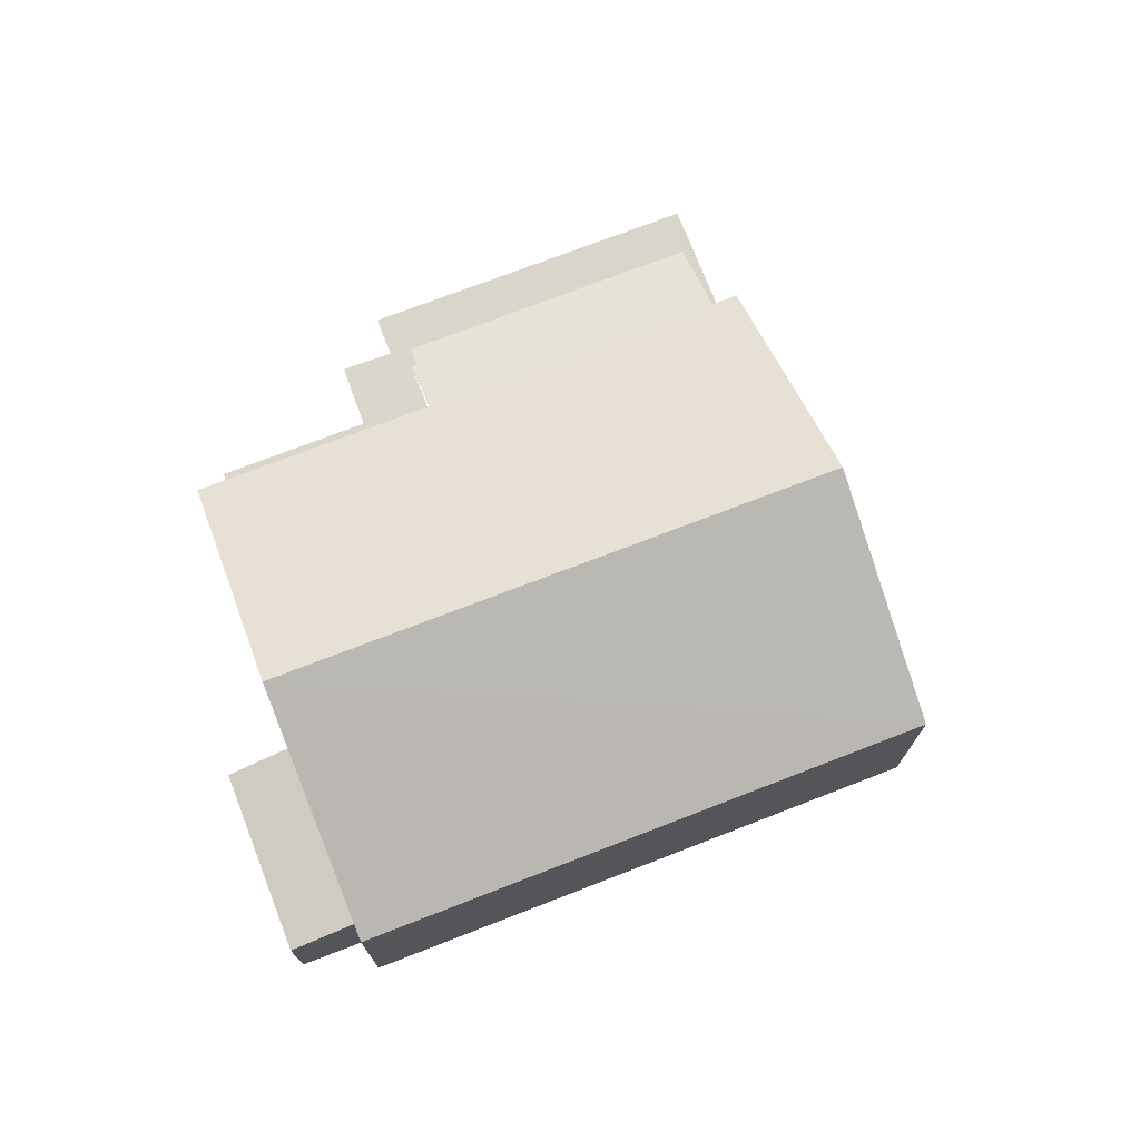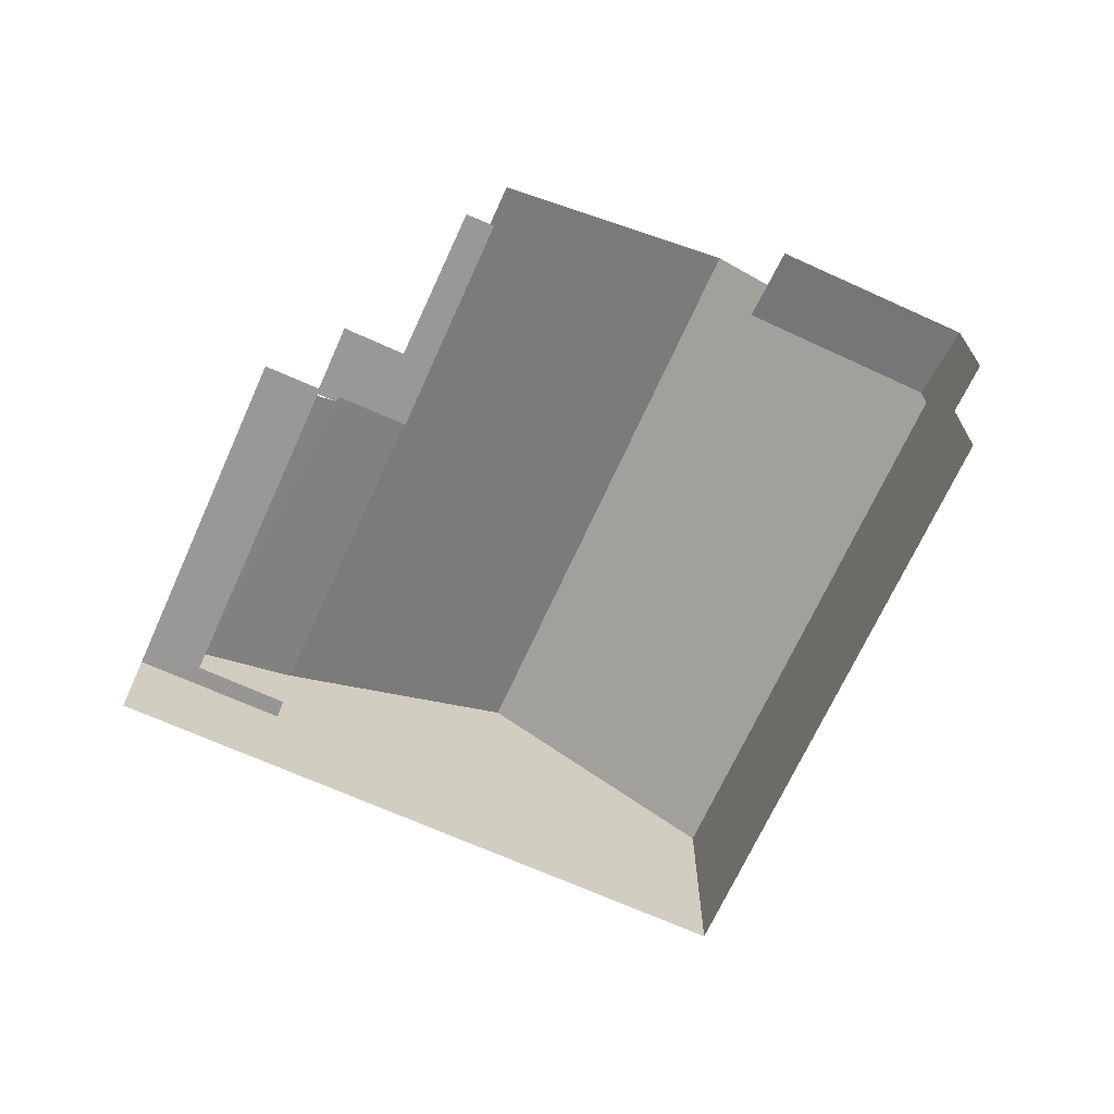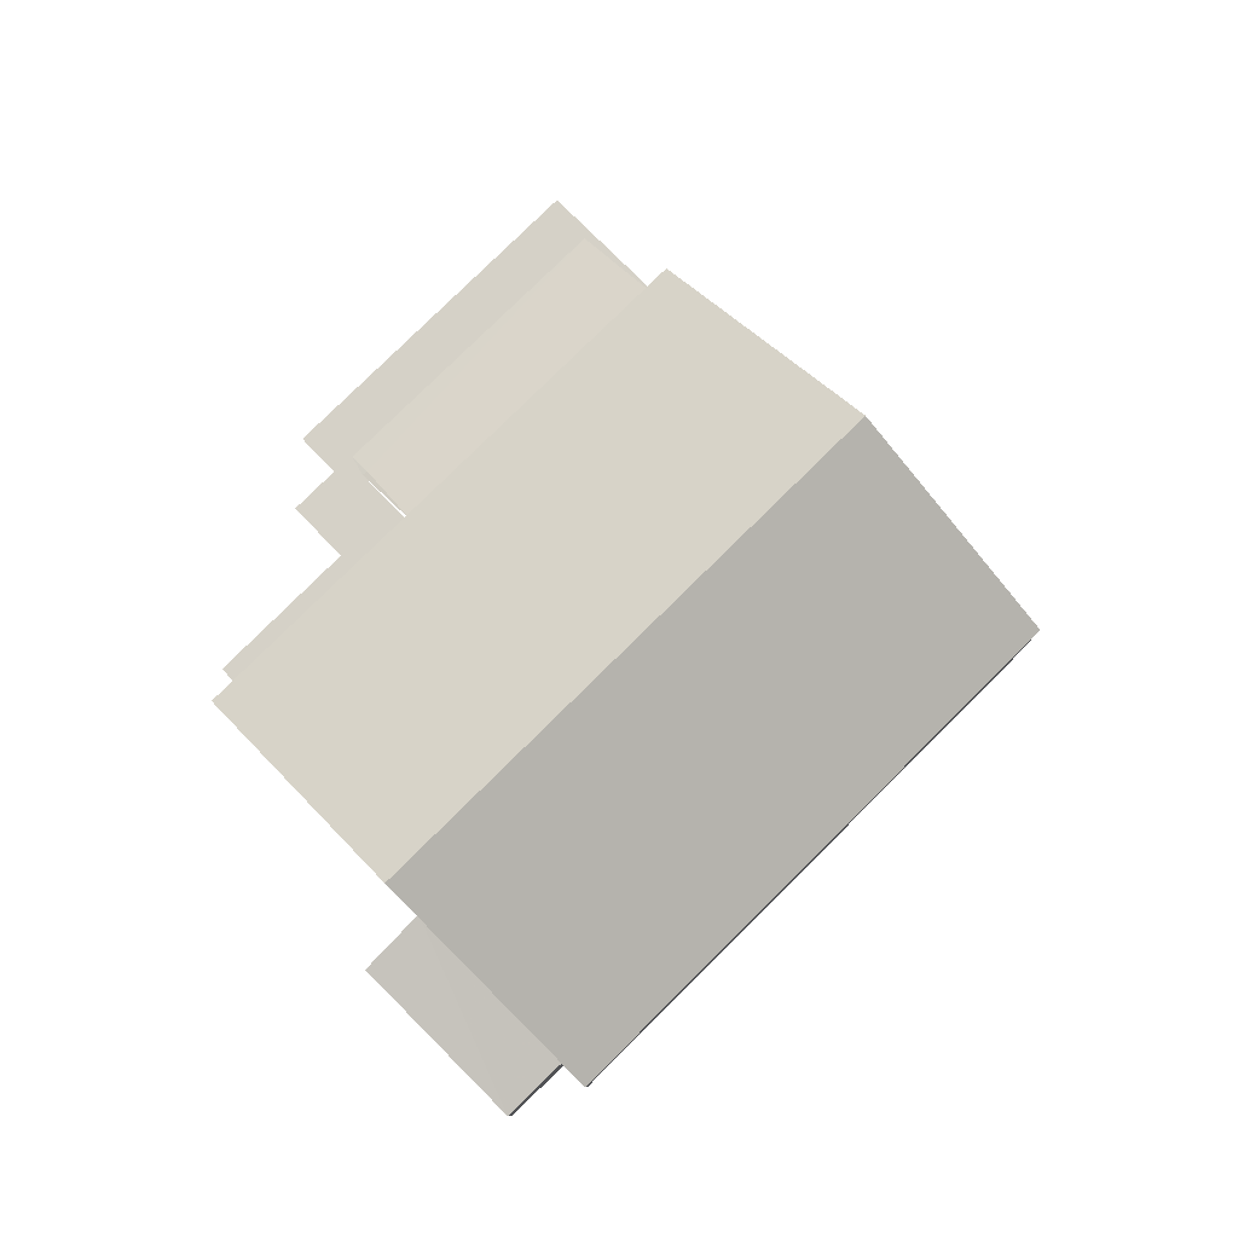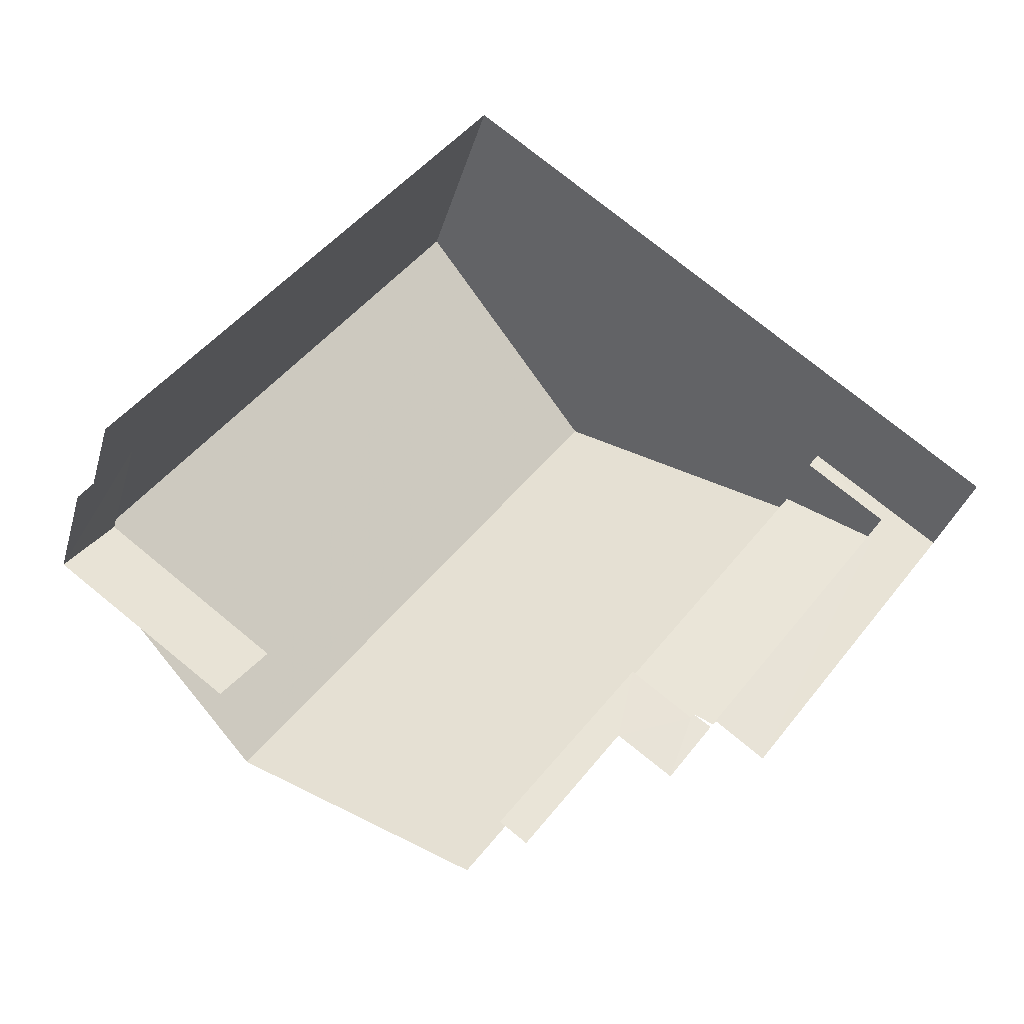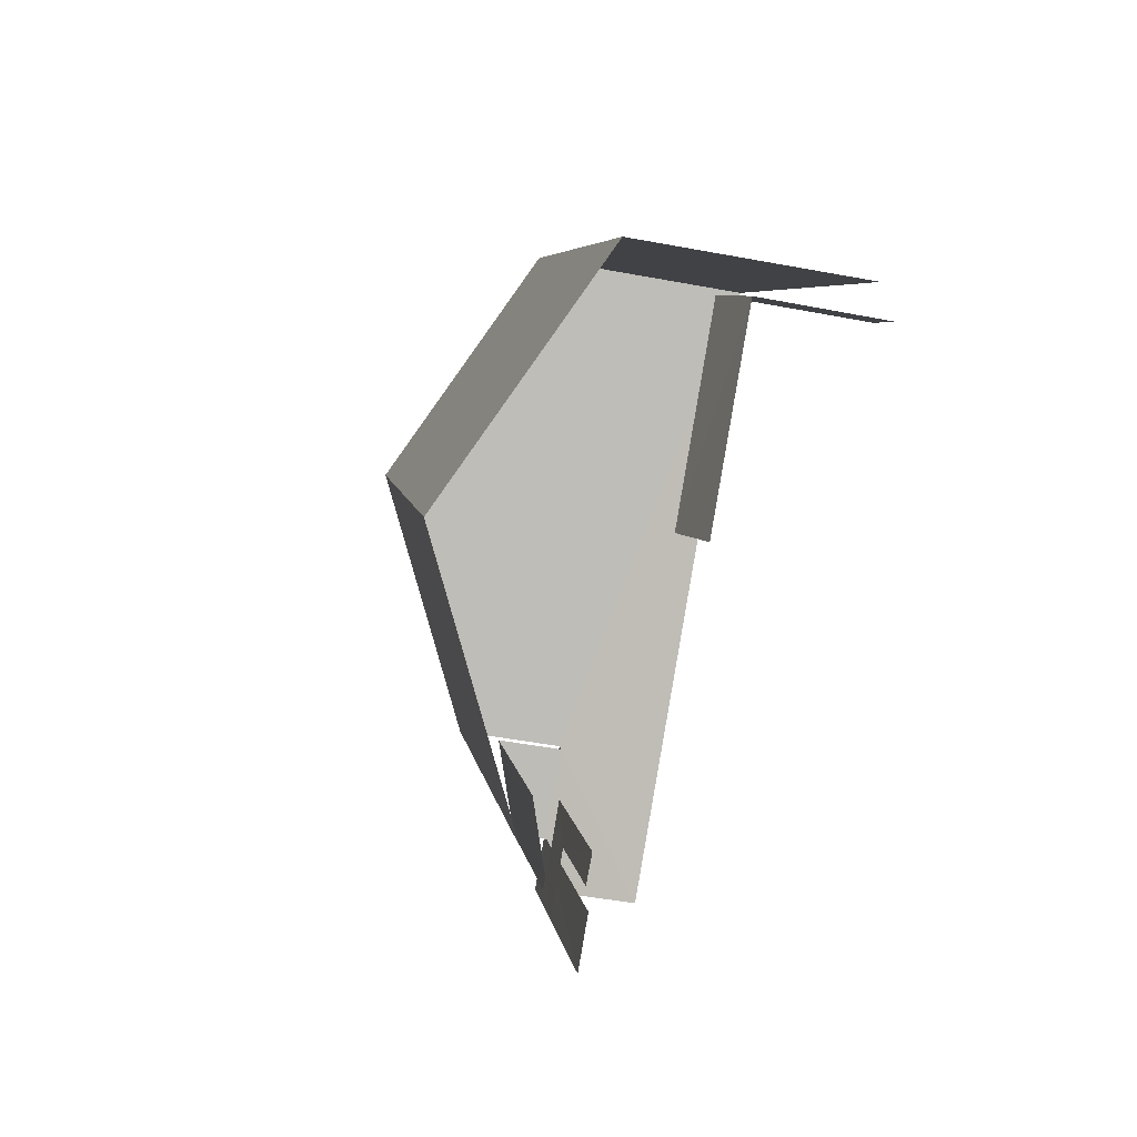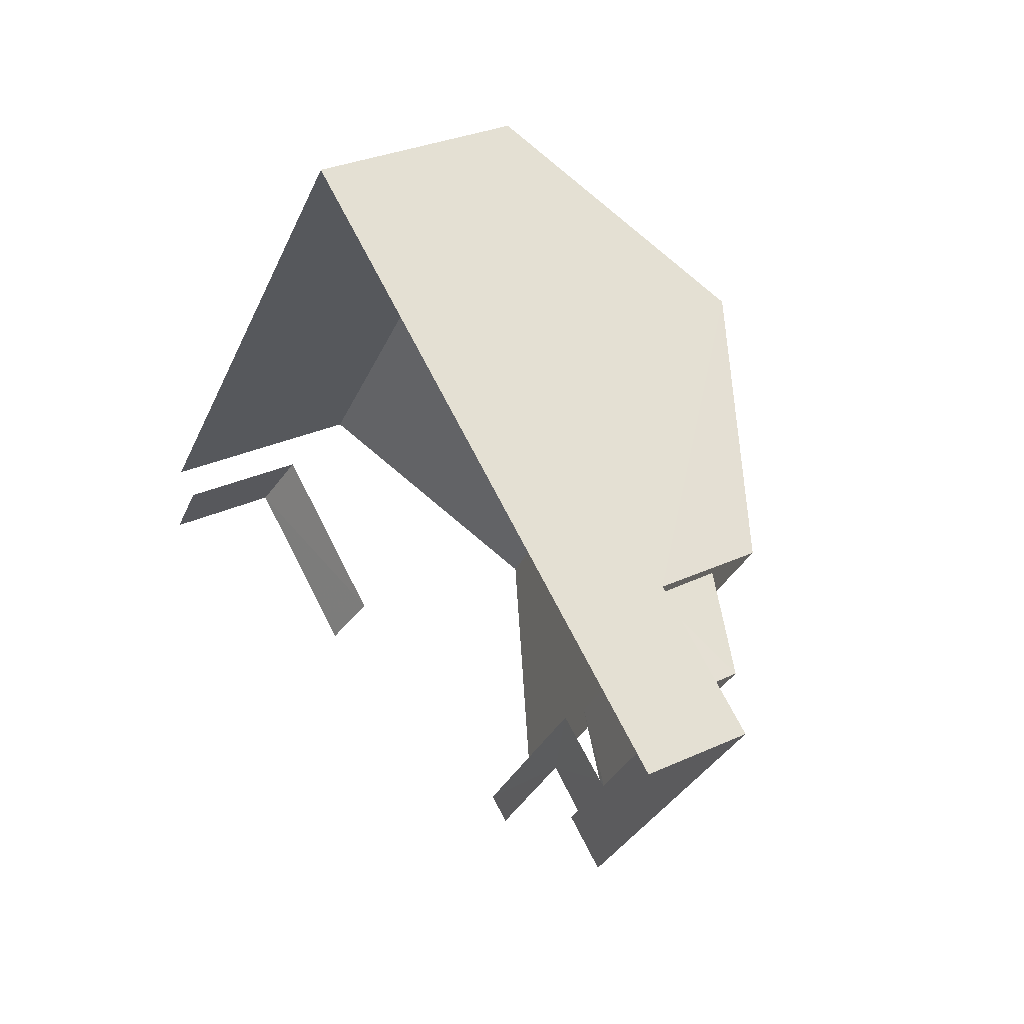
<metadata>
{"format":"obj","ext":"obj","renderer":"f3d","projection":"perspective","resolution":1024,"background":"white","views":[{"elev":73.6,"azim":105.2,"up":"+Z"},{"elev":-68.5,"azim":12.0,"up":"+Z"},{"elev":79.5,"azim":81.7,"up":"+Z"},{"elev":-33.9,"azim":164.6,"up":"+Y"},{"elev":-48.9,"azim":78.1,"up":"+Y"},{"elev":29.5,"azim":-124.7,"up":"+Y"}]}
</metadata>
<code>
v -2.235e+05 -1.284e+05 15.23
v -2.235e+05 -1.284e+05 15.23
v -2.235e+05 -1.284e+05 15.23
v -2.235e+05 -1.284e+05 15.23
v -2.235e+05 -1.284e+05 15.23
v -2.235e+05 -1.284e+05 15.23
v -2.235e+05 -1.284e+05 15.23
v -2.235e+05 -1.284e+05 15.23
v -2.235e+05 -1.284e+05 15.23
v -2.235e+05 -1.284e+05 15.23
v -2.235e+05 -1.284e+05 15.23
v -2.235e+05 -1.284e+05 15.23
v -2.235e+05 -1.284e+05 15.23
v -2.235e+05 -1.284e+05 15.23
v -2.235e+05 -1.284e+05 19.76
v -2.235e+05 -1.284e+05 18.13
v -2.235e+05 -1.284e+05 19.76
v -2.235e+05 -1.284e+05 18.13
v -2.235e+05 -1.284e+05 17.17
v -2.235e+05 -1.284e+05 17.26
v -2.235e+05 -1.284e+05 17.6
v -2.235e+05 -1.284e+05 17.6
v -2.235e+05 -1.284e+05 17.17
v -2.235e+05 -1.284e+05 17.26
v -2.235e+05 -1.284e+05 17.01
v -2.235e+05 -1.284e+05 16.8
v -2.235e+05 -1.284e+05 16.8
v -2.235e+05 -1.284e+05 17.01
v -2.235e+05 -1.284e+05 17.26
v -2.235e+05 -1.284e+05 17.26
v -2.235e+05 -1.284e+05 17.26
v -2.235e+05 -1.284e+05 17.26
v -2.235e+05 -1.284e+05 17.26
v -2.235e+05 -1.284e+05 17.26
v -2.235e+05 -1.284e+05 16.69
v -2.235e+05 -1.284e+05 16.69
v -2.235e+05 -1.284e+05 16.69
v -2.235e+05 -1.284e+05 16.69
v -2.235e+05 -1.284e+05 16.69
v -2.235e+05 -1.284e+05 16.69
v -2.235e+05 -1.284e+05 18.13
v -2.235e+05 -1.284e+05 18.13
f 1 2 3
f 4 3 5
f 4 6 7
f 8 2 9
f 8 9 10
f 11 8 12
f 6 5 13
f 5 11 14
f 3 2 8
f 5 3 8
f 6 4 5
f 11 5 8
f 13 33 35
f 13 35 6
f 33 34 23
f 35 23 36
f 36 23 19
f 33 23 35
f 24 32 22
f 2 1 28
f 25 12 8
f 25 28 18
f 41 12 25
f 28 1 18
f 41 25 15
f 25 18 15
f 20 23 34
f 31 5 14
f 29 31 14
f 8 10 26
f 25 8 26
f 38 4 7
f 37 38 7
f 11 12 30
f 12 41 30
f 40 21 39
f 39 21 42
f 22 41 42
f 32 30 22
f 21 22 42
f 30 41 22
f 6 37 7
f 6 35 37
f 31 13 5
f 31 33 13
f 27 10 9
f 27 26 10
f 30 29 14
f 11 30 14
f 15 16 17
f 15 18 16
f 19 20 21
f 21 20 22
f 19 23 20
f 22 20 24
f 25 26 27
f 28 25 27
f 29 30 31
f 30 32 31
f 31 24 33
f 33 24 34
f 34 24 20
f 31 32 24
f 35 36 37
f 37 36 38
f 38 36 39
f 36 40 39
f 17 41 15
f 17 42 41
f 2 27 9
f 2 28 27
f 16 3 17
f 42 17 39
f 39 3 4
f 39 4 38
f 17 3 39
f 40 36 19
f 21 40 19
f 16 1 3
f 16 18 1

</code>
